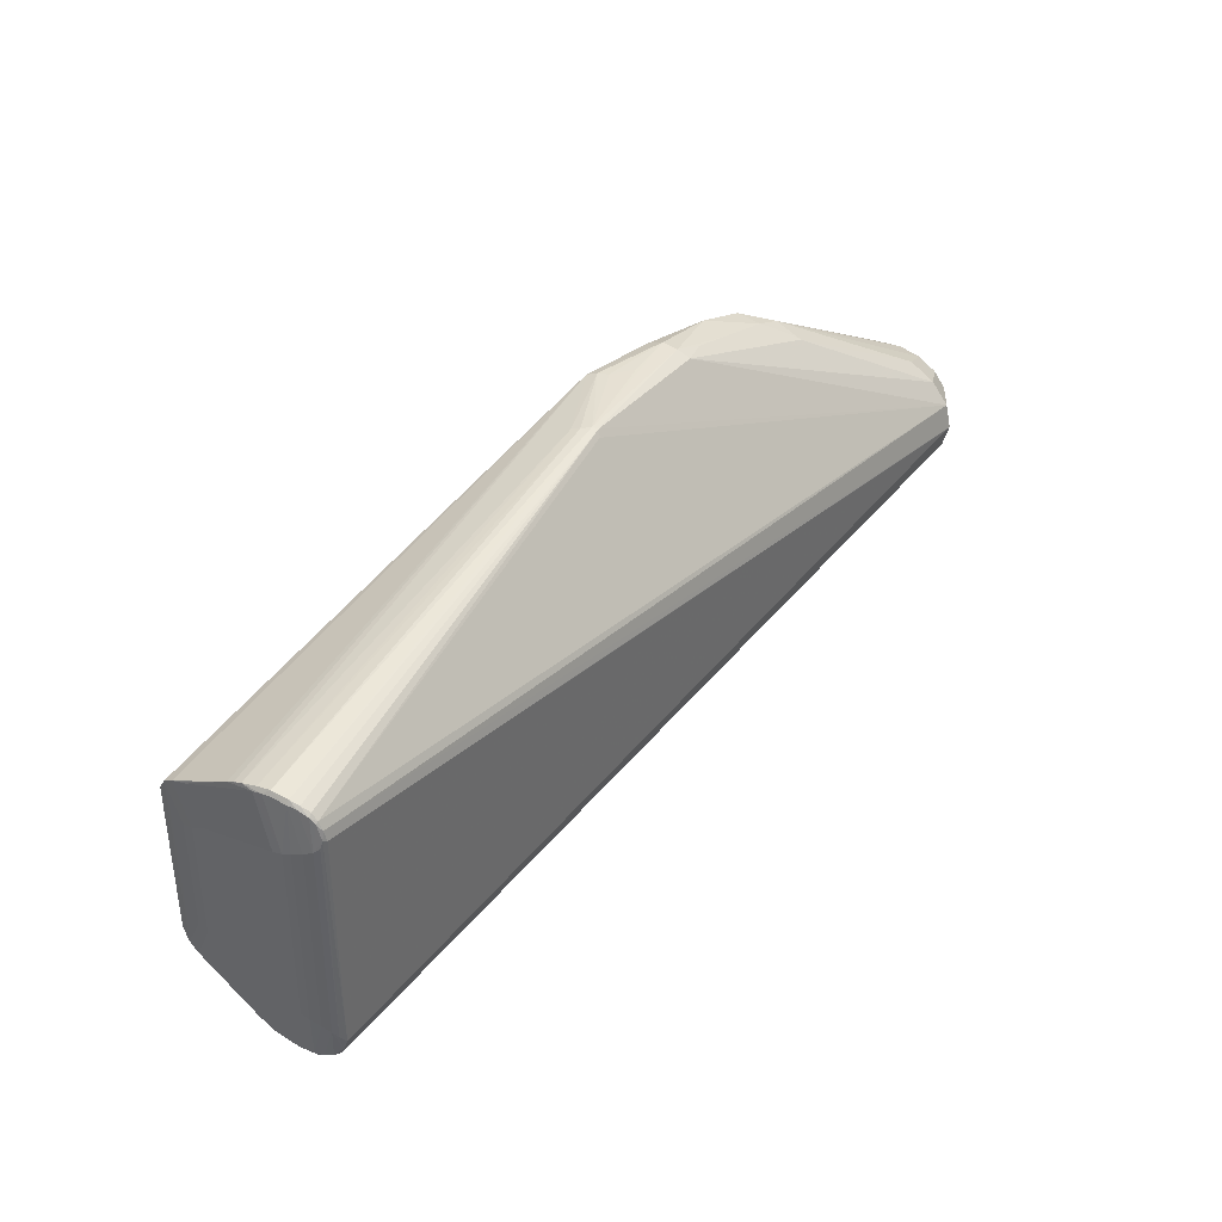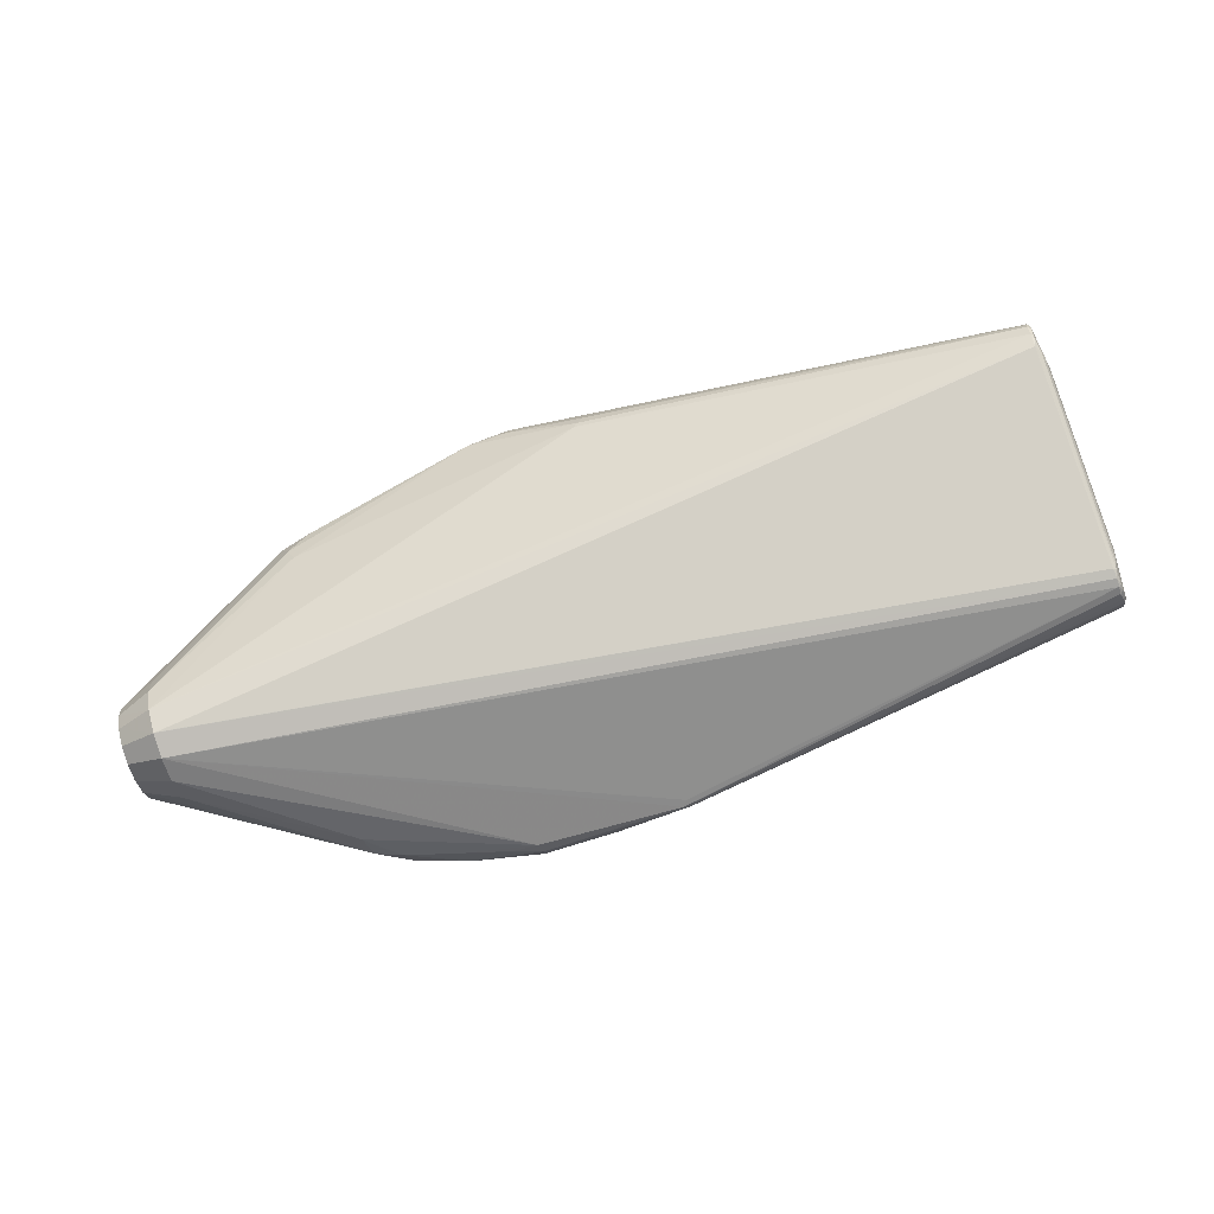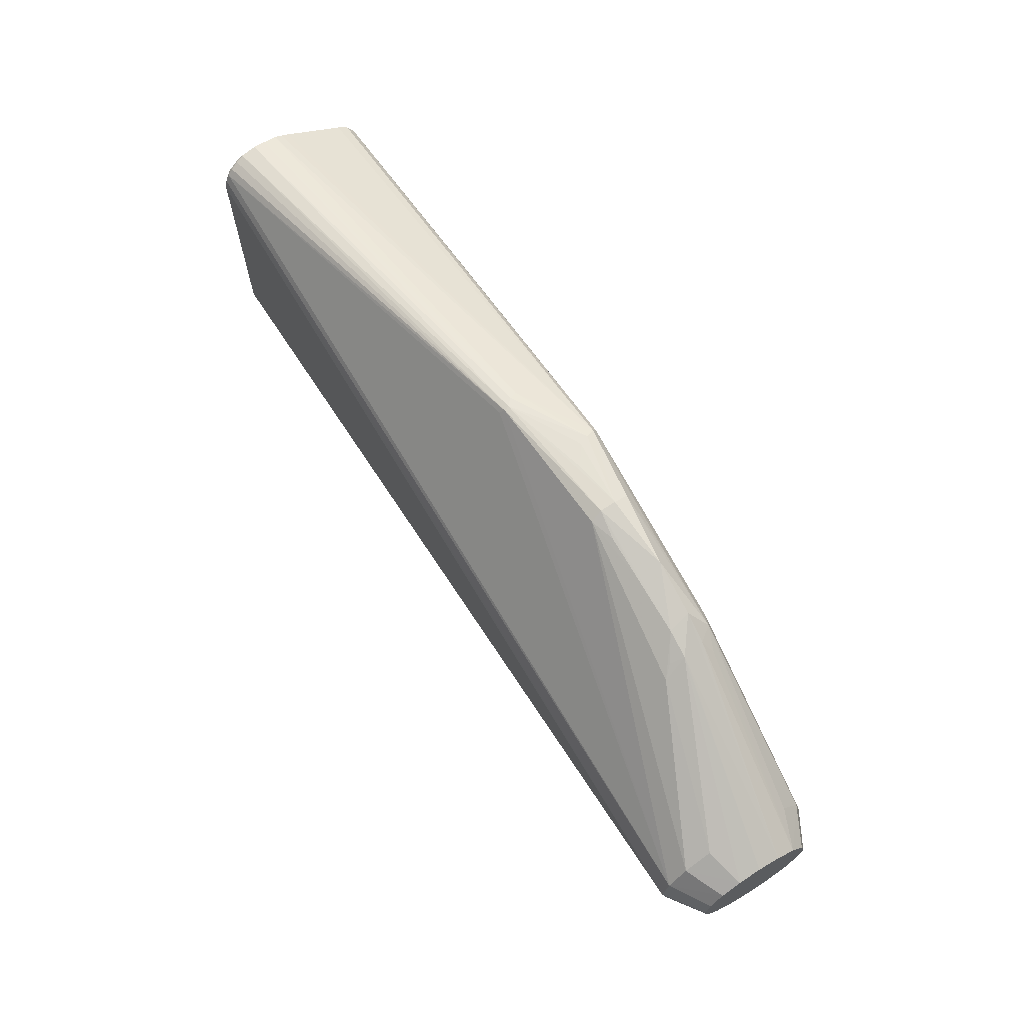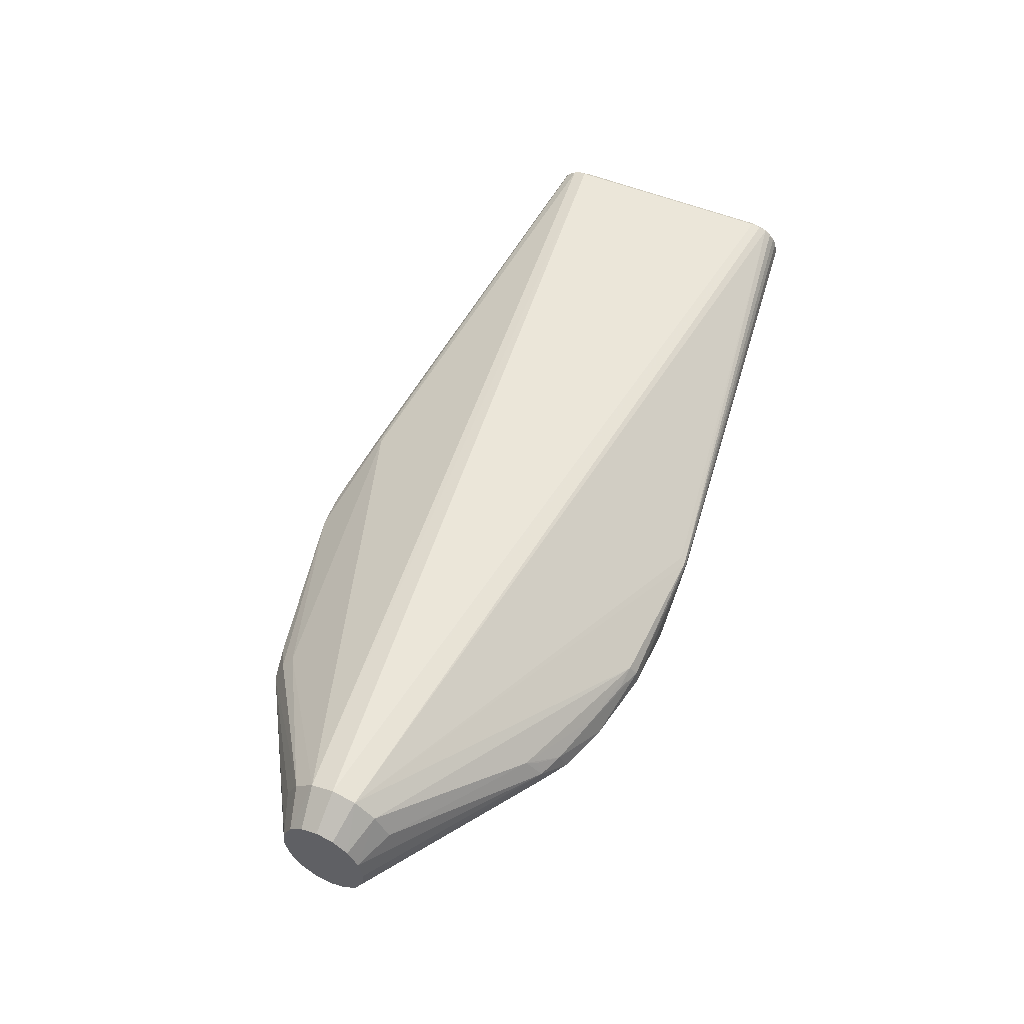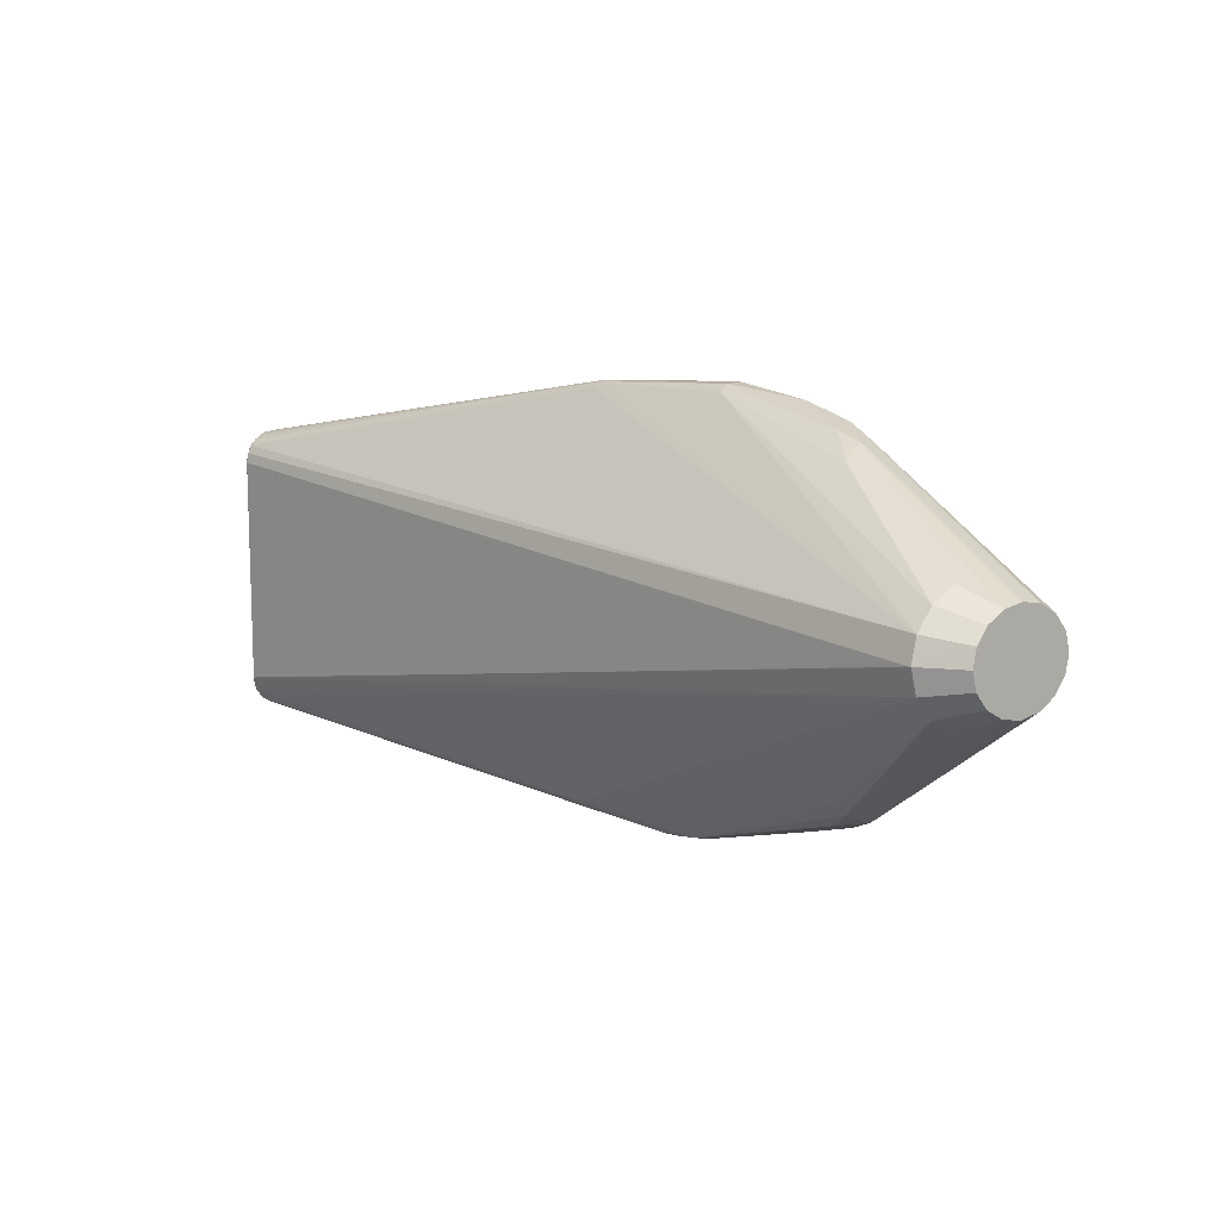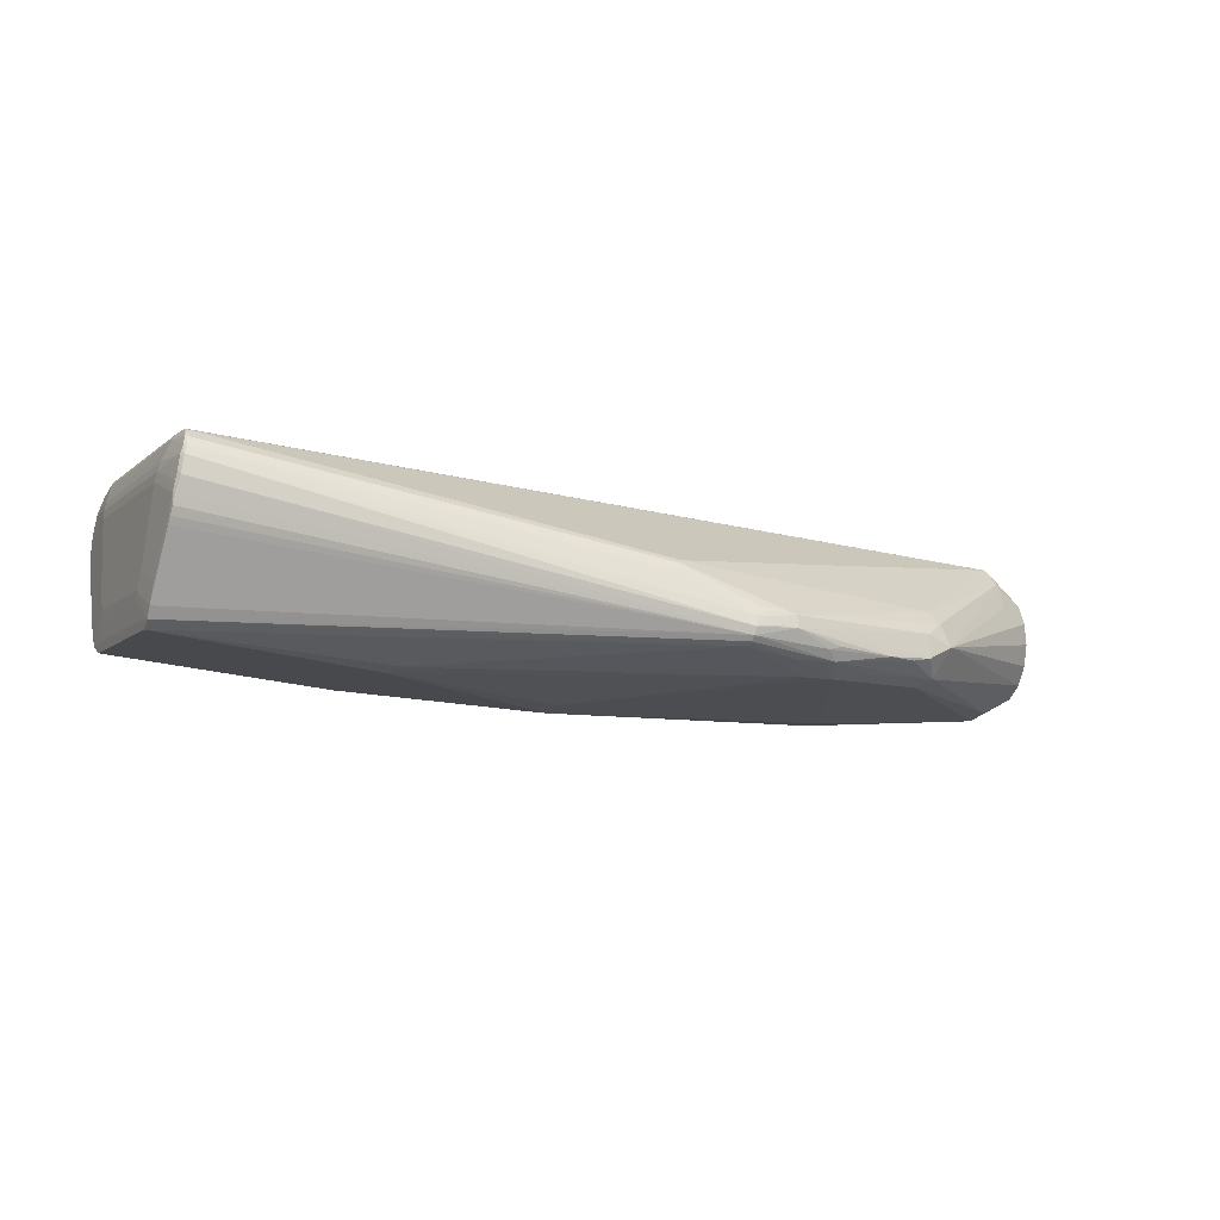
<metadata>
{"format":"obj","ext":"obj","renderer":"f3d","projection":"perspective","resolution":1024,"background":"white","views":[{"elev":38.6,"azim":-50.7,"up":"+Y"},{"elev":79.9,"azim":163.4,"up":"+Z"},{"elev":64.9,"azim":60.0,"up":"+Y"},{"elev":53.3,"azim":114.6,"up":"+Z"},{"elev":7.4,"azim":49.5,"up":"+Y"},{"elev":-10.0,"azim":-27.2,"up":"+Z"}]}
</metadata>
<code>
v -0.2435 0.09359 -0.07579
v -0.25 0.07394 -0.08029
v -0.4842 0.06254 -0.02083
v -0.4836 0.07085 -0.004757
v -0.4813 0.08354 -0.05828
v -0.4837 0.05998 -0.03222
v -0.4826 0.06234 -0.04809
v -0.4824 0.1055 -0.03286
v -0.4826 0.1025 -0.03943
v -0.4824 0.09553 -0.05048
v -0.4678 0.1458 0.09685
v -0.4678 0.1382 0.1059
v -0.462 0.1166 0.1177
v -0.4821 0.1086 -0.02298
v -0.479 0.1376 0.02636
v -0.4783 0.1413 0.03377
v -0.4789 0.09309 0.0818
v -0.4801 0.09029 0.07216
v -0.478 0.1434 0.05437
v -0.4778 0.1448 0.04239
v -0.4769 0.09611 0.08989
v -0.4768 0.1455 0.06405
v -0.4751 0.1484 0.05721
v -0.4653 0.1178 0.1158
v -0.4671 0.1096 0.114
v -0.4704 0.1044 0.109
v -0.4736 0.1002 0.1001
v -0.4705 0.1488 0.08788
v -0.4731 0.1507 0.07095
v -0.4756 0.1463 0.07163
v -0.4732 0.1447 0.08773
v -0.4706 0.143 0.09662
v -0.4661 0.1329 0.1109
v -0.4636 0.1349 0.111
v -0.4642 0.1413 0.1051
v -0.4631 0.1266 0.1153
v -0.2433 -0.09088 -0.07805
v -0.2498 -0.07114 -0.08206
v -0.4825 -0.06082 -0.0496
v -0.4836 -0.05886 -0.03367
v -0.4642 -0.1435 0.1016
v -0.4834 -0.07039 -0.006485
v -0.484 -0.0617 -0.02235
v -0.4646 -0.1279 0.1119
v -0.4632 -0.1334 0.1104
v -0.4675 -0.1404 0.1025
v -0.4675 -0.1477 0.09327
v -0.4702 -0.1449 0.0931
v -0.4617 -0.119 0.1148
v -0.4702 -0.1506 0.08422
v -0.4824 -0.1011 -0.04192
v -0.4822 -0.09395 -0.0528
v -0.4811 -0.08177 -0.0603
v -0.4669 -0.112 0.1113
v -0.4701 -0.1067 0.1064
v -0.4729 -0.1464 0.08417
v -0.4752 -0.1477 0.06804
v -0.473 -0.1521 0.06551
v -0.4734 -0.1023 0.09762
v -0.4775 -0.1455 0.03884
v -0.478 -0.1418 0.03031
v -0.4787 -0.1379 0.02299
v -0.4799 -0.0917 0.06994
v -0.4754 -0.1482 0.04879
v -0.4777 -0.1444 0.05085
v -0.4765 -0.1467 0.06047
v -0.4787 -0.09473 0.07951
v -0.4767 -0.09794 0.08752
v -0.4819 -0.1077 -0.02563
v -0.4822 -0.1043 -0.03542
v 0.2629 0.01488 -0.09368
v -0.05352 0.03366 -0.09469
v -0.05128 0.003355 -0.09949
v -0.0534 -0.02707 -0.09549
v 0.2629 -0.01066 -0.094
v 0.2074 0.1815 -0.05963
v 0.2229 0.1988 -0.04461
v 0.2242 0.1913 -0.0175
v 0.2781 0.1815 -0.04441
v 0.2844 0.1756 -0.02043
v 0.1776 0.2033 -0.01529
v 0.3089 0.1594 -0.005376
v 0.3196 0.1502 0.005035
v 0.3211 0.1605 -0.02048
v 0.3068 0.1637 -0.04504
v 0.3182 0.1499 -0.0531
v 0.2928 0.1586 -0.06198
v 0.3123 0.1657 -0.02044
v 0.2785 0.1472 -0.06832
v 0.1453 0.2075 -0.05169
v 0.1477 0.2137 -0.03571
v 0.1483 0.2124 -0.01869
v 0.1516 0.192 -0.06034
v 0.1519 0.2054 -0.0062
v 0.09579 0.2136 -0.02568
v 0.05991 0.1924 -0.06716
v -0.01092 0.2118 -0.004458
v 0.06451 0.2091 -0.06017
v 0.06176 0.2005 -0.06535
v 0.07296 0.2132 -0.03984
v 0.06838 0.2127 -0.05024
v -0.002989 0.2128 0.002741
v -0.01397 0.2098 -0.01264
v -4.562e-05 0.2116 0.008109
v -0.004359 0.2061 0.01277
v 0.23 -0.1948 -0.04978
v 0.2167 -0.1773 -0.0666
v 0.1716 -0.1753 -0.07361
v 0.2628 -0.1855 -0.05026
v 0.2859 -0.1808 -0.04587
v 0.2899 -0.1743 -0.01954
v 0.3214 -0.1679 -0.03036
v 0.3034 -0.1595 -0.06306
v 0.2903 -0.1475 -0.07092
v 0.3099 -0.1476 0.008388
v 0.315 -0.1588 -0.005368
v 0.1399 -0.1762 -0.07365
v 0.1126 -0.2042 -0.06223
v 0.159 -0.2028 -0.06096
v 0.1466 -0.2011 -0.06244
v 0.1469 -0.2108 -0.05061
v 0.1058 -0.2184 -0.02151
v 0.1056 -0.2217 -0.03485
v 0.07693 -0.2222 -0.0256
v 0.07871 -0.2241 -0.03429
v 0.1619 -0.2094 -0.04688
v 0.07614 -0.2202 -0.01987
v 0.05527 -0.2245 -0.04577
v 0.05679 -0.2263 -0.03739
v 0.06143 -0.2186 -0.01522
v -0.005136 -0.1938 0.02539
v -0.007844 -0.1982 0.02153
v -0.0167 -0.204 0.01243
v 0.05929 -0.2234 -0.02663
v 0.05395 -0.2204 -0.05109
v 0.05243 -0.2146 -0.055
v 0.5127 0.0457 -0.01907
v 0.5119 0.03562 -0.03943
v 0.5115 -0.01615 -0.05359
v 0.5113 0.002147 -0.05812
v 0.5114 0.02032 -0.05314
v 0.5136 -0.04626 0.003687
v 0.5127 -0.04234 -0.02015
v 0.512 -0.03177 -0.04026
v 0.5157 -0.01755 0.06168
v 0.5152 -0.03284 0.04797
v 0.5145 -0.04292 0.0276
v 0.5151 0.03455 0.04879
v 0.5157 0.01892 0.06212
v 0.5158 0.0006258 0.06665
v 0.5135 0.04904 0.004847
v 0.5144 0.04512 0.02868
v 0.4776 0.02692 0.08903
v 0.4769 0.04838 0.07049
v 0.4739 0.001792 0.09547
v 0.4759 0.06291 0.04252
v 0.4716 0.003913 -0.07815
v 0.4718 0.02888 -0.07124
v 0.4724 0.04987 -0.05218
v 0.4718 -0.02121 -0.07186
v 0.477 -0.04417 0.06936
v 0.476 -0.05801 0.04104
v 0.4779 0.001798 0.09533
v 0.4777 -0.02316 0.08842
f 149 163 150
f 134 133 47
f 134 50 129
f 47 50 134
f 164 45 131
f 131 115 164
f 49 164 163
f 45 164 49
f 52 51 43
f 55 26 27
f 27 59 55
f 48 46 55
f 48 50 47
f 47 46 48
f 131 45 41
f 41 132 131
f 45 46 41
f 41 46 47
f 47 133 41
f 133 132 41
f 133 134 130
f 130 132 133
f 155 163 13
f 13 49 155
f 155 49 163
f 45 49 44
f 55 46 44
f 44 46 45
f 128 51 52
f 129 128 123
f 53 136 52
f 52 10 53
f 163 149 153
f 153 154 94
f 17 21 31
f 21 27 31
f 31 27 26
f 3 10 6
f 17 18 67
f 67 18 63
f 55 44 54
f 54 44 49
f 52 136 135
f 135 128 52
f 129 123 125
f 124 134 129
f 129 125 124
f 5 53 10
f 53 5 38
f 148 153 149
f 154 153 148
f 90 93 98
f 76 93 90
f 65 67 63
f 51 128 62
f 62 65 69
f 60 65 62
f 42 43 51
f 51 69 42
f 42 65 63
f 69 65 42
f 63 18 42
f 18 4 42
f 3 43 42
f 42 4 3
f 153 34 36
f 13 163 36
f 163 153 36
f 91 90 98
f 77 90 91
f 98 20 103
f 104 153 94
f 19 18 17
f 20 15 19
f 19 15 14
f 19 4 18
f 14 4 19
f 32 31 26
f 9 10 3
f 98 10 9
f 9 15 98
f 3 4 9
f 9 4 14
f 16 20 98
f 98 15 16
f 16 15 20
f 64 60 128
f 59 27 68
f 68 27 21
f 68 21 17
f 17 67 68
f 141 158 138
f 144 139 140
f 140 141 138
f 118 135 136
f 118 136 117
f 128 135 119
f 119 118 120
f 135 118 119
f 122 125 123
f 122 124 125
f 132 130 122
f 122 115 131
f 131 132 122
f 144 143 112
f 113 114 160
f 160 139 113
f 113 139 144
f 113 110 109
f 144 112 113
f 113 112 110
f 109 119 113
f 1 5 99
f 98 93 99
f 99 10 98
f 99 5 10
f 89 96 99
f 117 136 37
f 37 38 117
f 136 53 37
f 53 38 37
f 80 79 77
f 138 158 159
f 138 86 85
f 149 140 137
f 137 140 138
f 138 85 137
f 137 85 79
f 50 48 56
f 56 68 67
f 59 68 56
f 55 59 56
f 56 48 55
f 70 69 51
f 51 62 70
f 70 62 69
f 128 60 61
f 61 62 128
f 60 62 61
f 25 26 55
f 55 54 25
f 101 91 98
f 98 103 101
f 102 29 28
f 11 104 28
f 28 104 102
f 28 29 31
f 28 32 11
f 31 32 28
f 23 103 20
f 97 29 102
f 102 101 97
f 97 101 103
f 103 23 97
f 97 23 29
f 105 34 153
f 153 104 105
f 105 104 34
f 92 91 102
f 102 104 92
f 92 104 94
f 77 91 92
f 94 81 92
f 92 80 77
f 35 104 11
f 34 104 35
f 31 29 30
f 17 31 30
f 13 36 24
f 26 25 24
f 24 25 54
f 24 49 13
f 24 54 49
f 71 96 89
f 71 72 96
f 73 72 71
f 117 38 74
f 38 73 74
f 2 38 5
f 2 73 38
f 2 5 1
f 2 72 73
f 96 72 2
f 2 99 96
f 1 99 2
f 40 43 3
f 3 6 40
f 52 43 40
f 40 39 52
f 7 6 10
f 7 10 52
f 52 39 7
f 7 40 6
f 39 40 7
f 14 15 8
f 8 9 14
f 15 9 8
f 60 64 58
f 50 56 58
f 129 50 58
f 58 128 129
f 58 64 128
f 158 141 157
f 141 140 157
f 89 158 157
f 157 71 89
f 160 114 157
f 157 139 160
f 157 140 139
f 150 163 145
f 163 164 145
f 145 149 150
f 121 123 128
f 128 119 121
f 127 122 130
f 124 122 127
f 127 130 134
f 134 124 127
f 108 119 120
f 108 118 117
f 120 118 108
f 117 74 108
f 108 74 73
f 142 112 143
f 147 112 142
f 142 143 144
f 144 140 142
f 142 140 149
f 149 145 142
f 161 164 115
f 110 112 111
f 123 110 111
f 111 122 123
f 152 156 154
f 154 148 152
f 152 137 151
f 152 148 149
f 149 137 152
f 79 80 88
f 88 152 151
f 156 152 88
f 94 154 83
f 154 156 83
f 156 88 83
f 87 159 158
f 87 158 89
f 87 86 138
f 138 159 87
f 89 99 87
f 77 79 87
f 79 85 87
f 87 85 86
f 87 93 76
f 87 99 93
f 87 90 77
f 76 90 87
f 100 101 102
f 91 101 100
f 78 92 81
f 80 92 78
f 78 81 94
f 94 83 78
f 78 83 80
f 22 19 17
f 17 30 22
f 20 19 22
f 22 23 20
f 29 23 22
f 22 30 29
f 33 36 34
f 33 24 36
f 26 24 33
f 66 65 60
f 60 58 66
f 67 65 66
f 123 121 126
f 107 113 119
f 119 108 107
f 114 113 107
f 107 108 114
f 73 71 75
f 75 108 73
f 71 157 75
f 114 108 75
f 75 157 114
f 162 112 147
f 147 161 162
f 162 161 112
f 146 161 147
f 147 142 146
f 146 142 145
f 146 145 164
f 164 161 146
f 112 161 116
f 116 111 112
f 116 161 115
f 115 122 116
f 122 111 116
f 84 137 79
f 79 88 84
f 151 137 84
f 84 88 151
f 82 88 80
f 80 83 82
f 82 83 88
f 102 91 95
f 95 100 102
f 91 100 95
f 34 35 12
f 12 33 34
f 11 32 12
f 12 35 11
f 12 32 26
f 26 33 12
f 57 58 56
f 57 66 58
f 57 56 67
f 67 66 57
f 106 121 119
f 106 126 121
f 106 119 109
f 109 110 106
f 106 110 123
f 123 126 106

</code>
